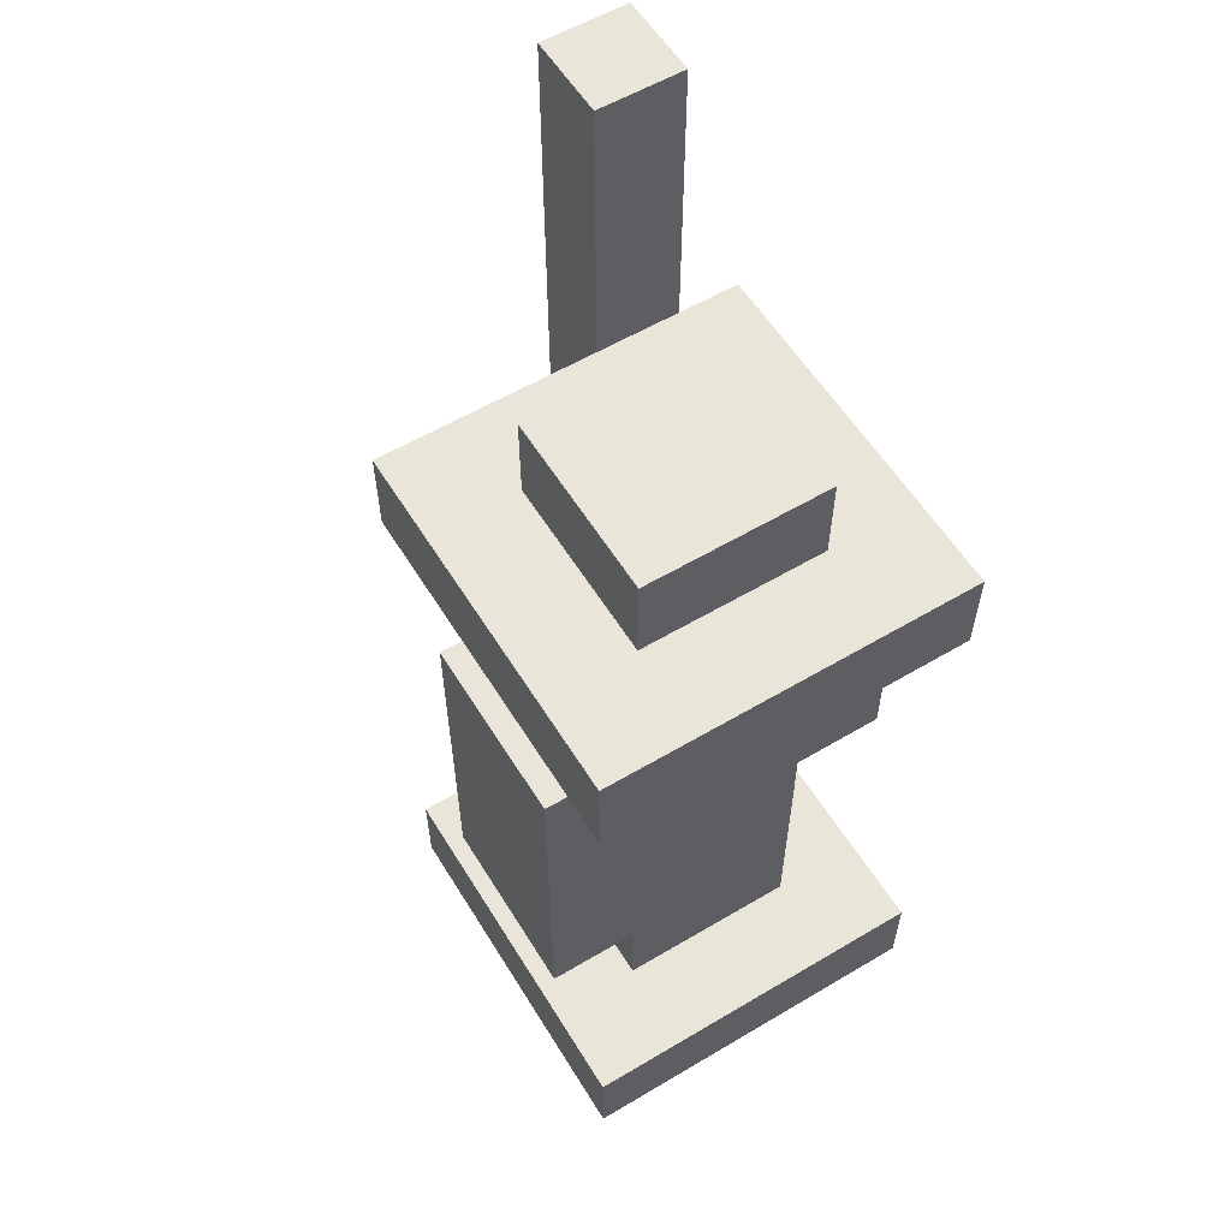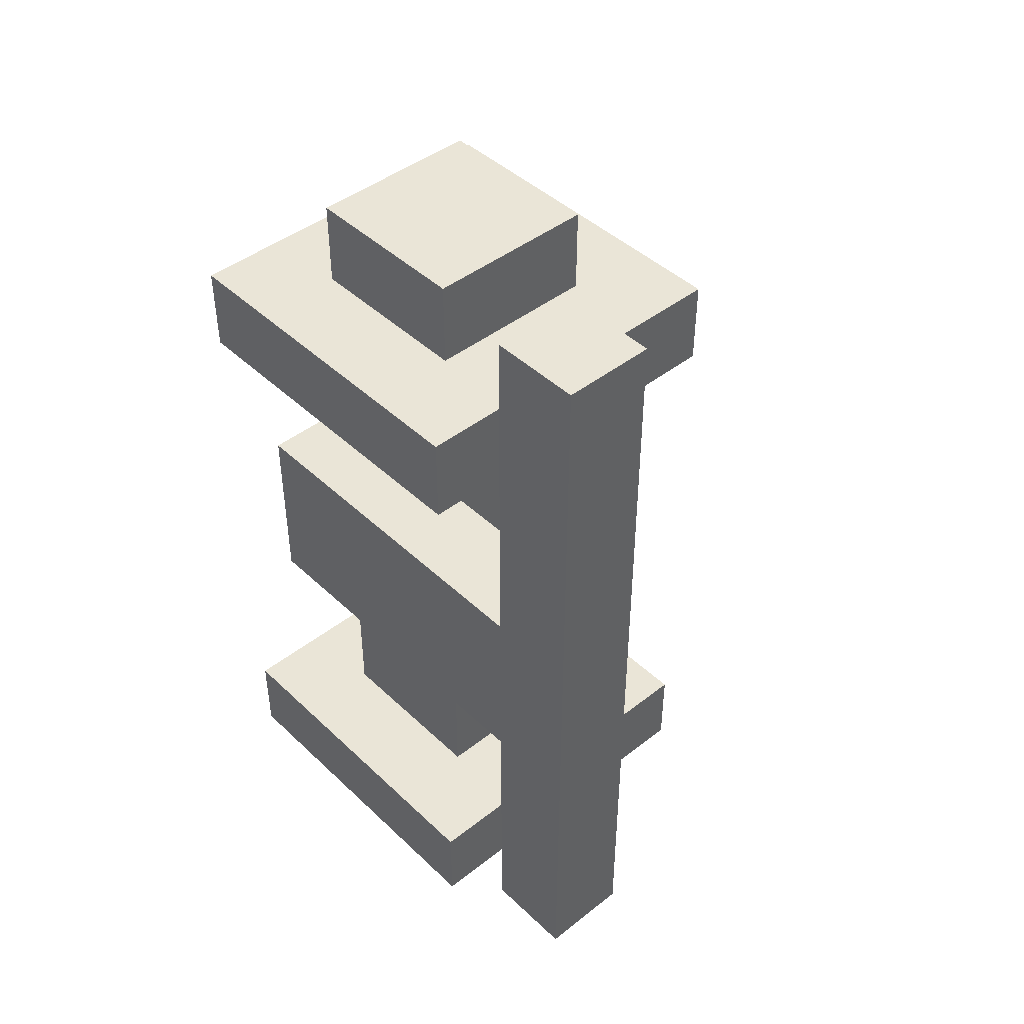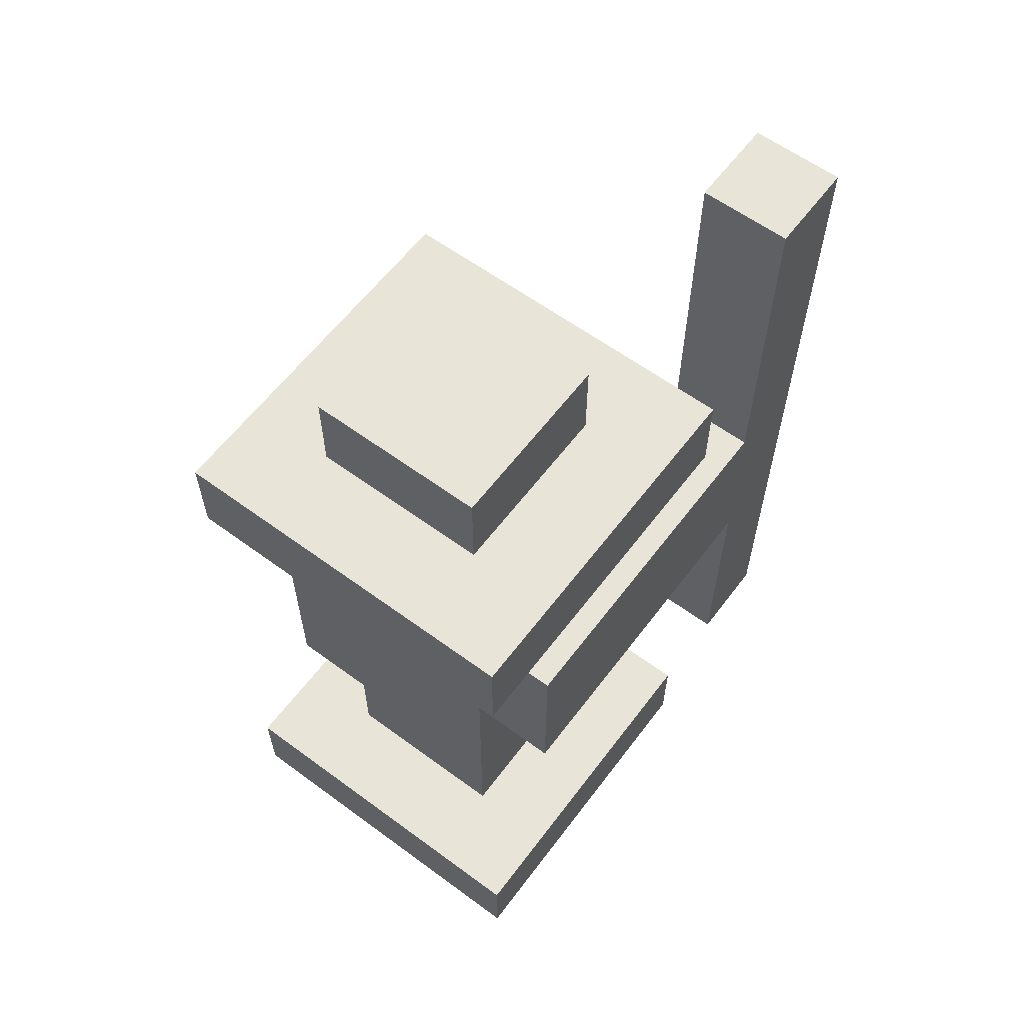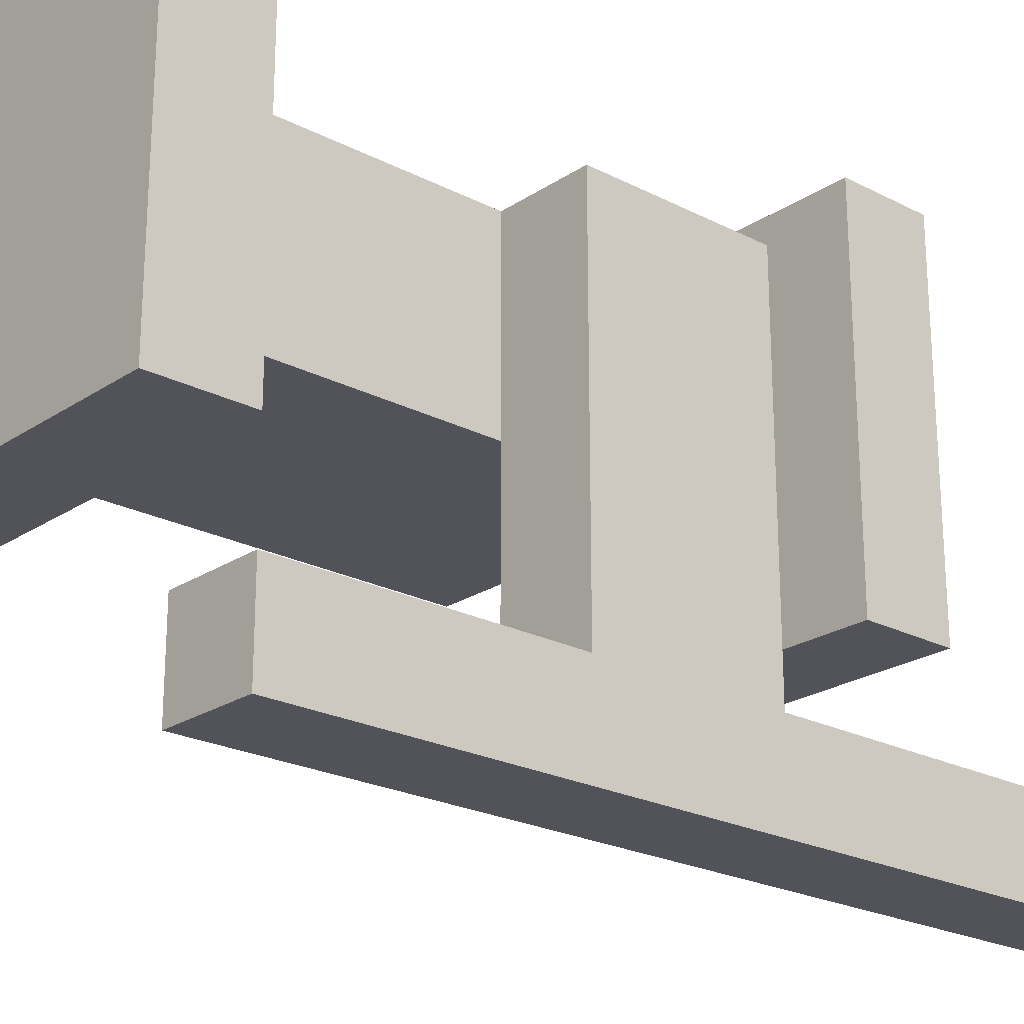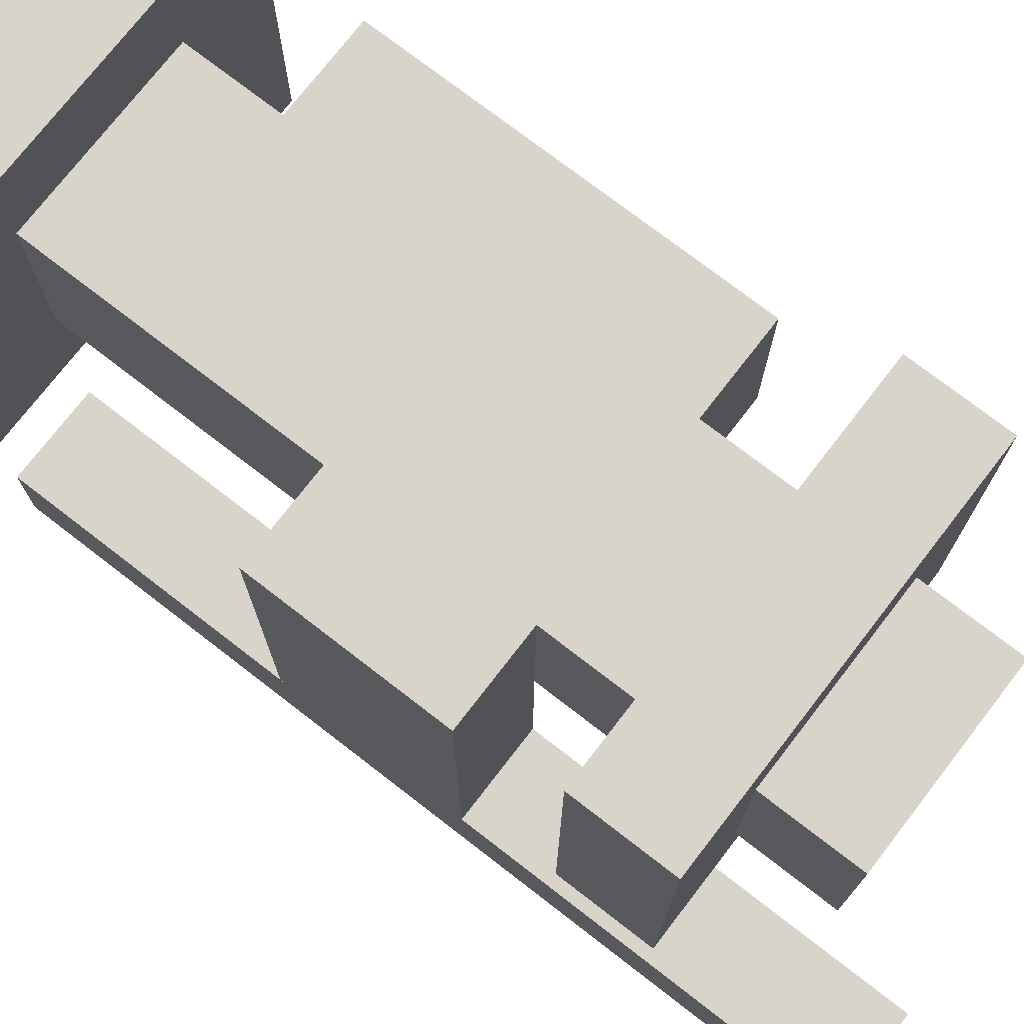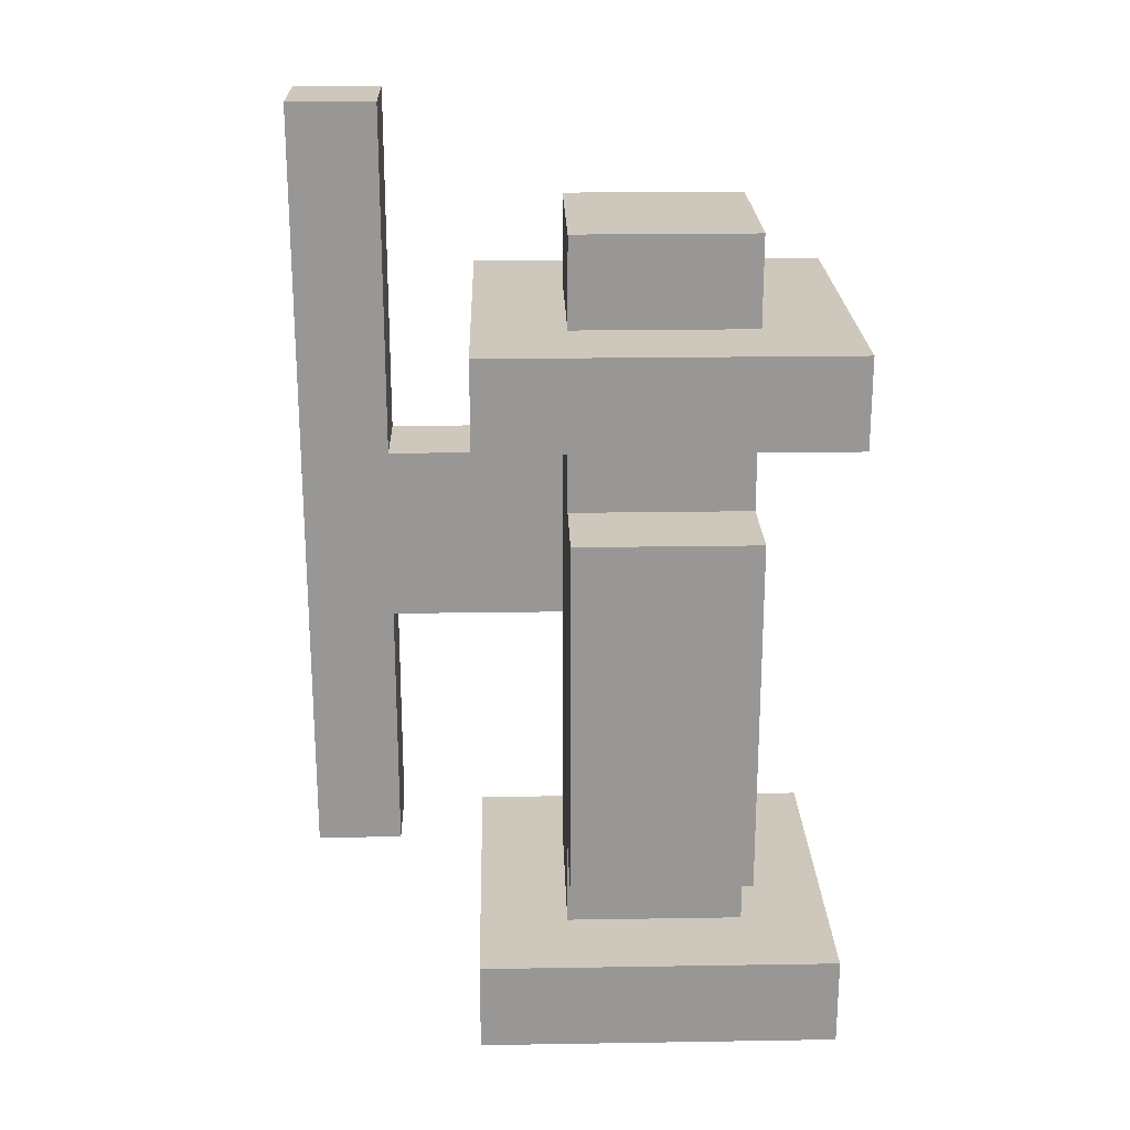
<metadata>
{"format":"obj","ext":"obj","renderer":"f3d","projection":"perspective","resolution":1024,"background":"white","views":[{"elev":58.1,"azim":-31.5,"up":"+Y"},{"elev":44.4,"azim":137.6,"up":"+Y"},{"elev":60.7,"azim":36.9,"up":"+Y"},{"elev":-22.7,"azim":48.5,"up":"+Z"},{"elev":74.8,"azim":127.7,"up":"+Z"},{"elev":22.0,"azim":-91.6,"up":"+Y"}]}
</metadata>
<code>
o cube
v 0.125 0.0625 0.125
v 0.125 0.0625 -0.125
v 0.125 0 0.125
v 0.125 0 -0.125
v -0.125 0.0625 -0.125
v -0.125 0.0625 0.125
v -0.125 0 -0.125
v -0.125 0 0.125
f 4 7 5 2
f 3 4 2 1
f 8 3 1 6
f 7 8 6 5
f 6 1 2 5
f 7 4 3 8
o cube
v 0.0625 0.5625 0.0625
v 0.0625 0.5625 -0.0625
v 0.0625 0.0625 0.0625
v 0.0625 0.0625 -0.0625
v -0.0625 0.5625 -0.0625
v -0.0625 0.5625 0.0625
v -0.0625 0.0625 -0.0625
v -0.0625 0.0625 0.0625
f 12 15 13 10
f 11 12 10 9
f 16 11 9 14
f 15 16 14 13
f 14 9 10 13
f 15 12 11 16
o cube
v 0.125 0.5 0.125
v 0.125 0.5 -0.125
v 0.125 0.4375 0.125
v 0.125 0.4375 -0.125
v -0.125 0.5 -0.125
v -0.125 0.5 0.125
v -0.125 0.4375 -0.125
v -0.125 0.4375 0.125
f 20 23 21 18
f 19 20 18 17
f 24 19 17 22
f 23 24 22 21
f 22 17 18 21
f 23 20 19 24
o cube
v -0.0625 0.375 0.0625
v -0.0625 0.375 -0.0625
v -0.0625 0.125 0.0625
v -0.0625 0.125 -0.0625
v -0.125 0.375 -0.0625
v -0.125 0.375 0.0625
v -0.125 0.125 -0.0625
v -0.125 0.125 0.0625
f 28 31 29 26
f 27 28 26 25
f 32 27 25 30
f 31 32 30 29
f 30 25 26 29
f 31 28 27 32
o cube
v 0.125 0.375 0.0625
v 0.125 0.375 -0.1875
v 0.125 0.25 0.0625
v 0.125 0.25 -0.1875
v 0.0625 0.375 -0.1875
v 0.0625 0.375 0.0625
v 0.0625 0.25 -0.1875
v 0.0625 0.25 0.0625
f 36 39 37 34
f 35 36 34 33
f 40 35 33 38
f 39 40 38 37
f 38 33 34 37
f 39 36 35 40
o cube
v 0.125 0.625 -0.1875
v 0.125 0.625 -0.25
v 0.125 0.0625 -0.1875
v 0.125 0.0625 -0.25
v 0.0625 0.625 -0.25
v 0.0625 0.625 -0.1875
v 0.0625 0.0625 -0.25
v 0.0625 0.0625 -0.1875
f 44 47 45 42
f 43 44 42 41
f 48 43 41 46
f 47 48 46 45
f 46 41 42 45
f 47 44 43 48

</code>
